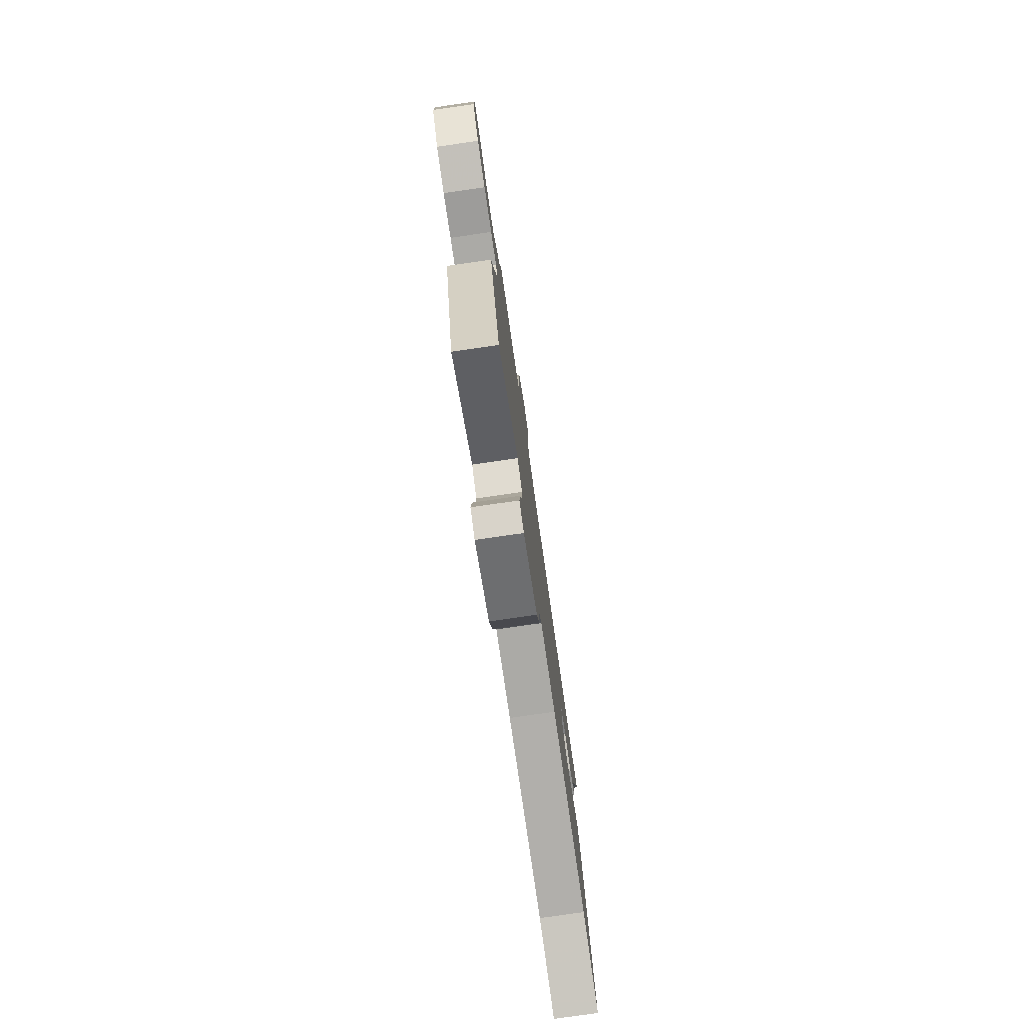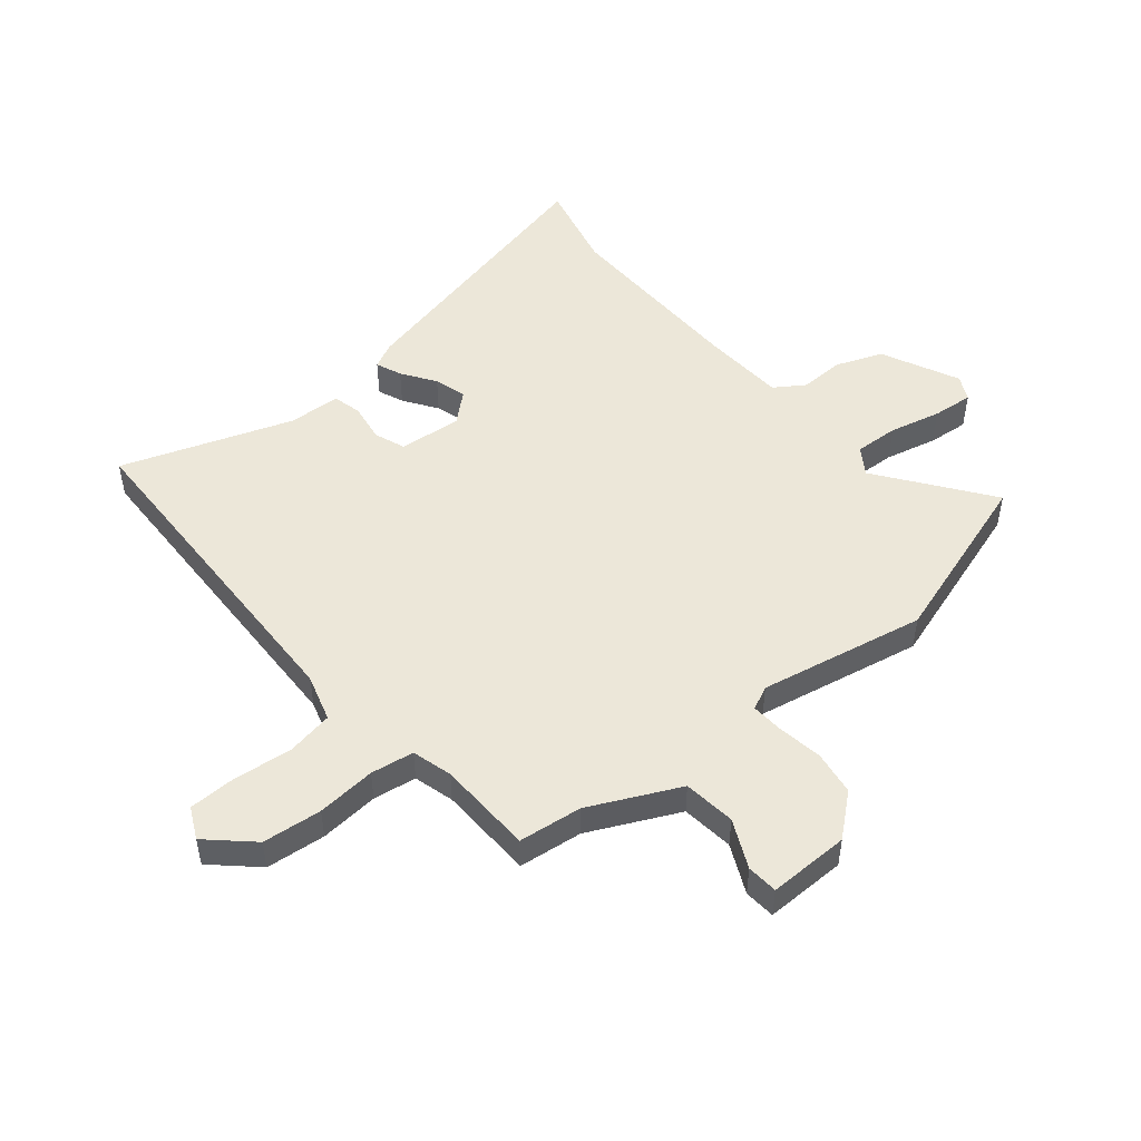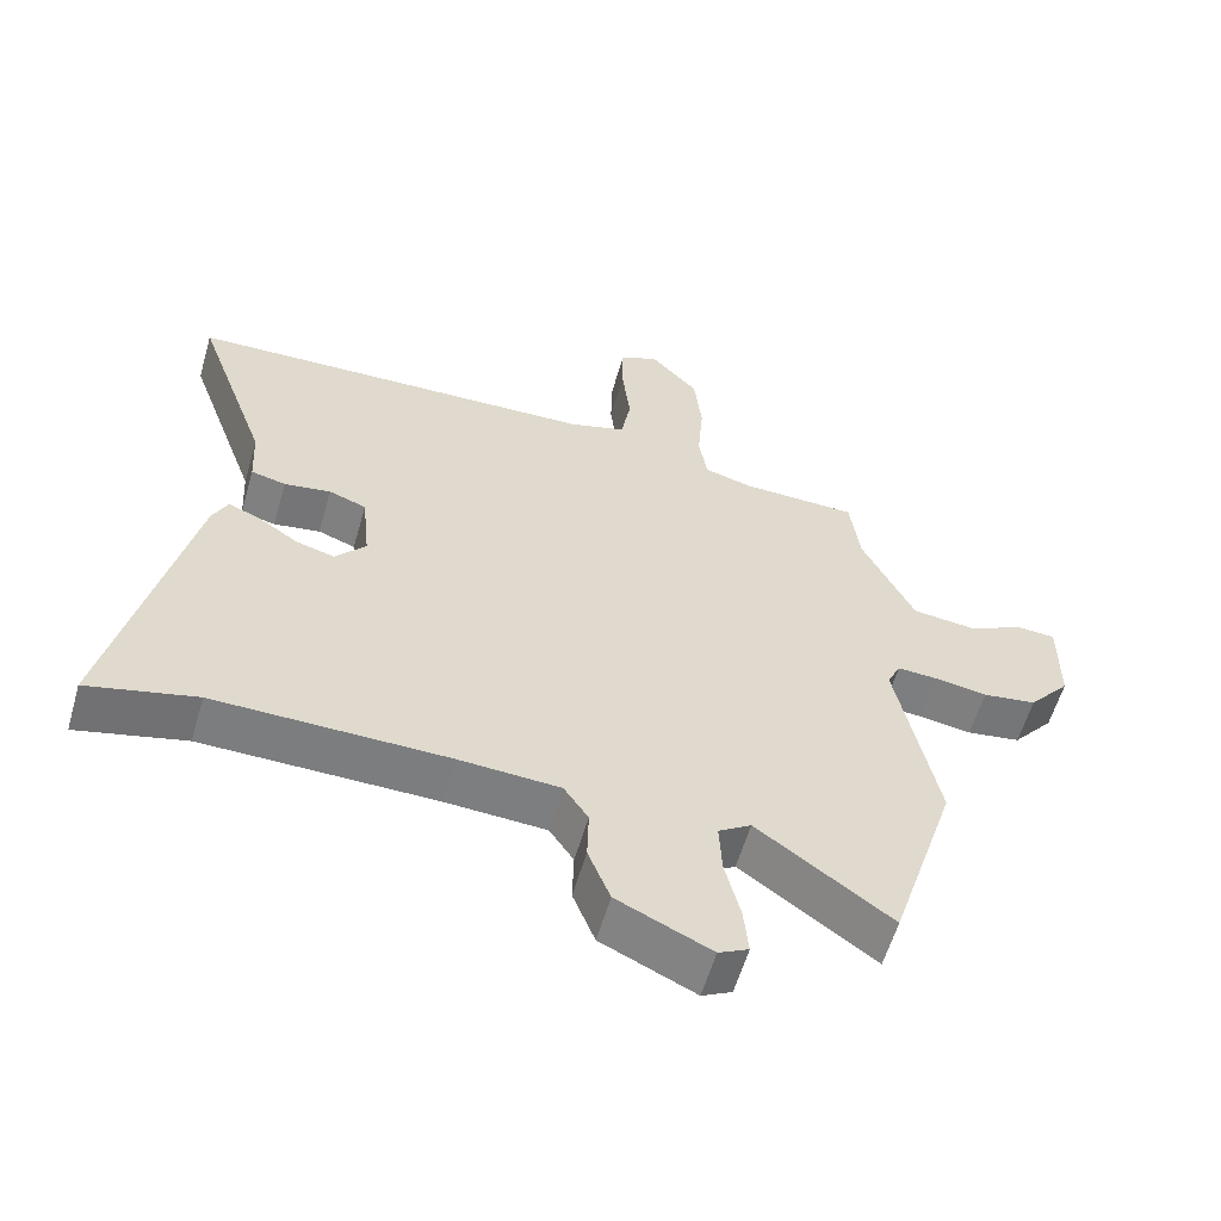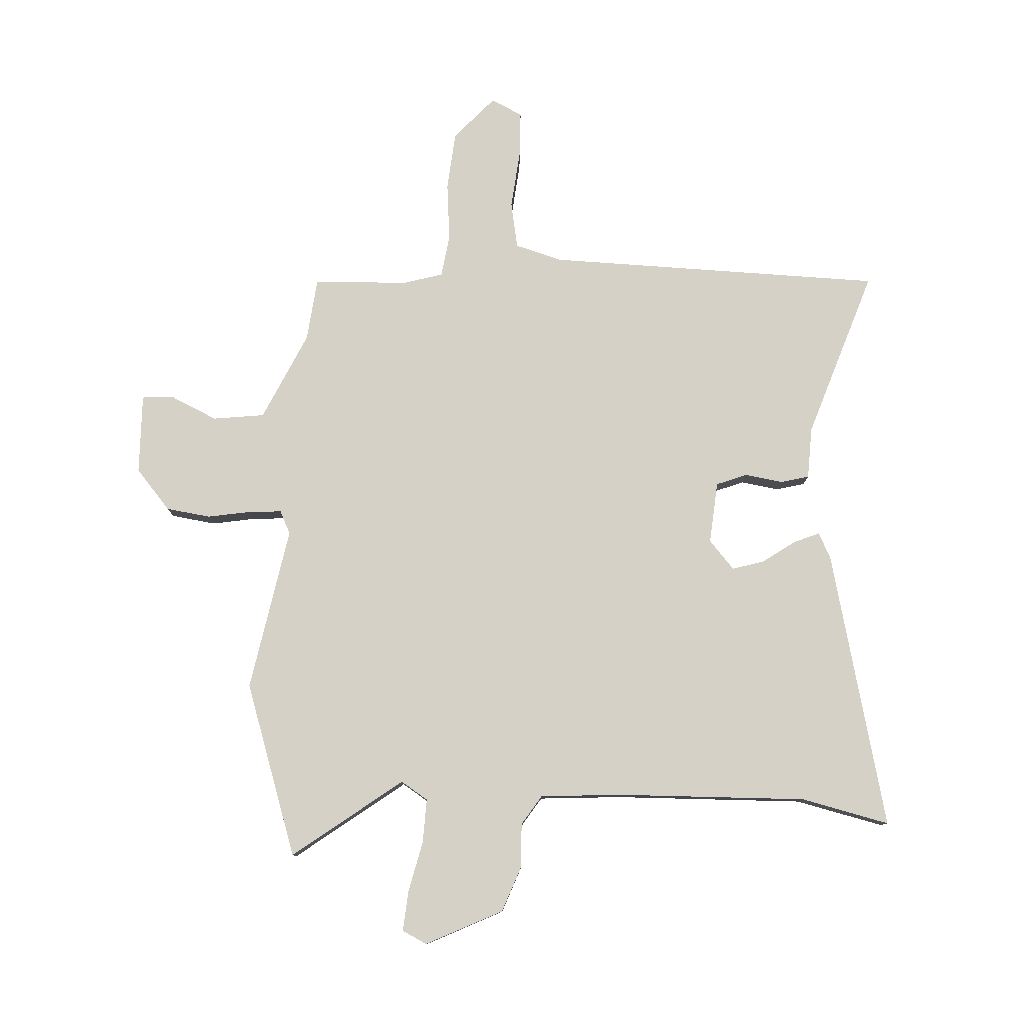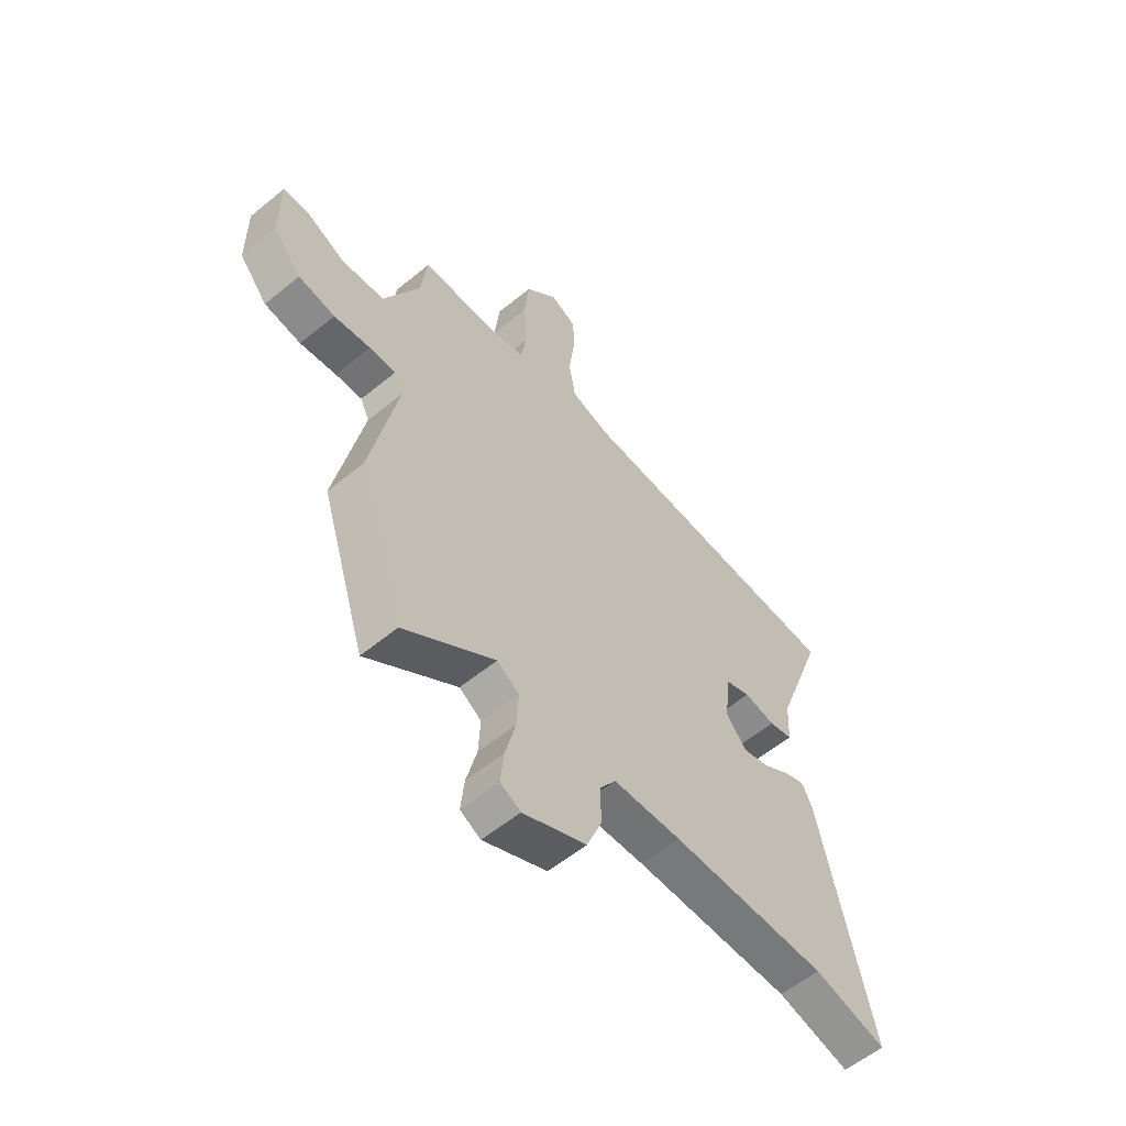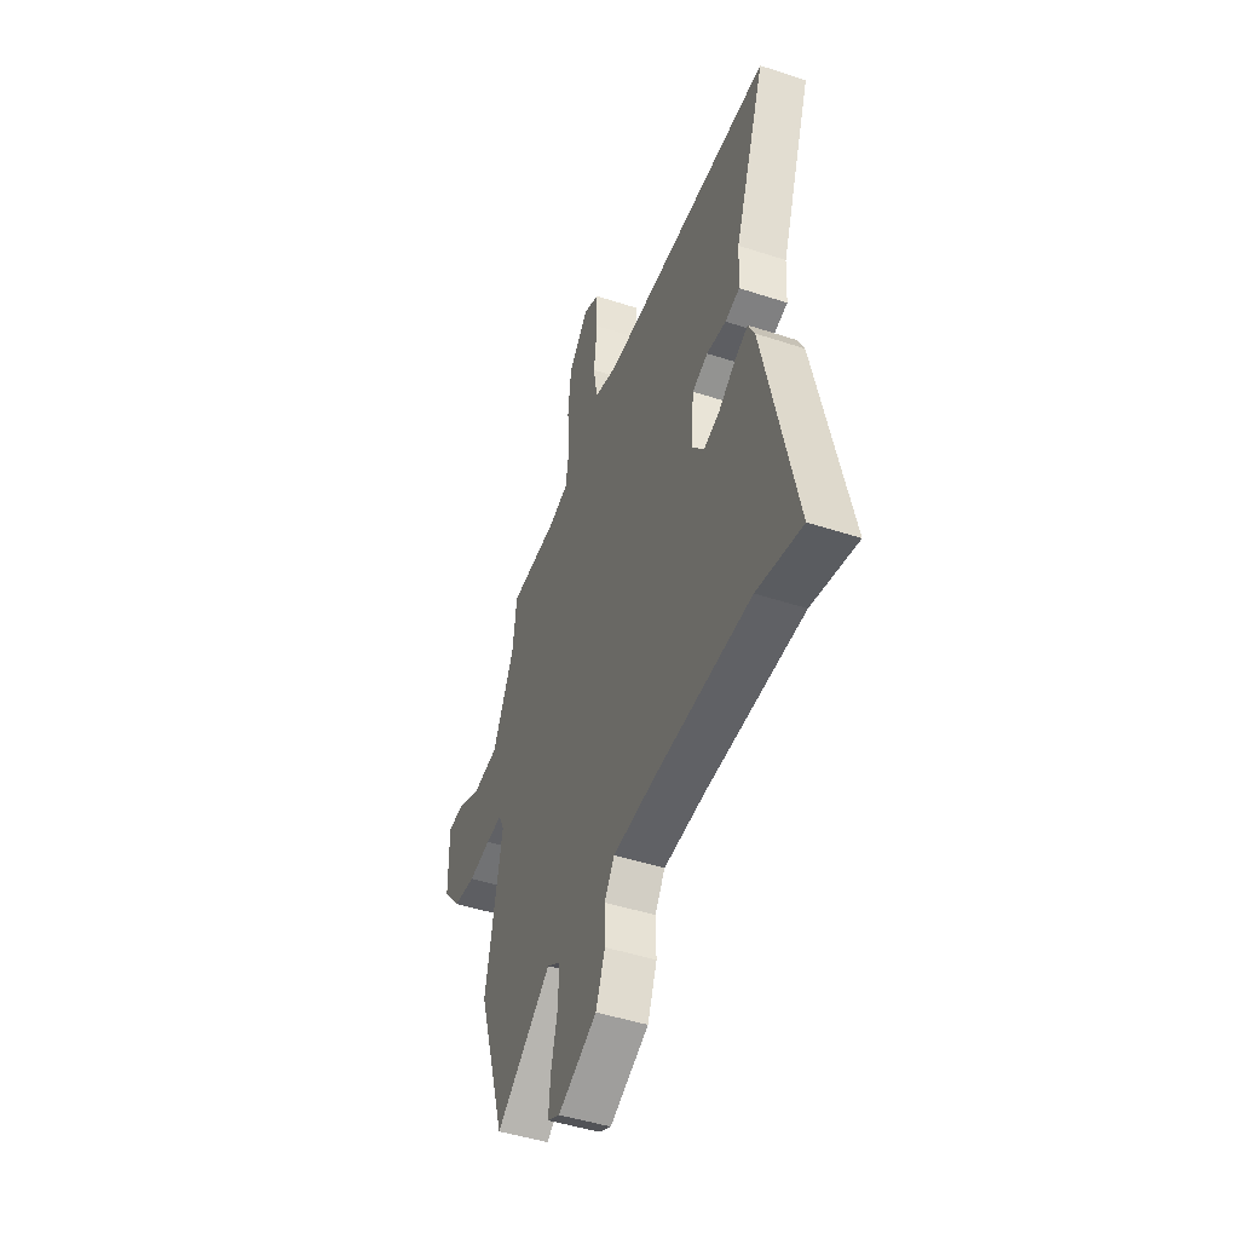
<metadata>
{"format":"obj","ext":"obj","renderer":"f3d","projection":"perspective","resolution":1024,"background":"white","views":[{"elev":-78.8,"azim":98.2,"up":"+Z"},{"elev":49.8,"azim":50.0,"up":"+Y"},{"elev":-58.8,"azim":-16.1,"up":"+Z"},{"elev":79.1,"azim":-177.9,"up":"+Y"},{"elev":-58.1,"azim":130.3,"up":"+Z"},{"elev":-47.0,"azim":-110.4,"up":"+Z"}]}
</metadata>
<code>
v 0.557 0.07 -0.321
v 0.46 0.07 -0.627
v 0.267 0.07 -0.487
v 0.22 0.07 -0.518
v 0.224 0.07 -0.595
v 0.246 0.07 -0.684
v 0.253 0.07 -0.755
v 0.21 0.07 -0.777
v 0.075 0.07 -0.714
v 0.043 0.07 -0.633
v 0.045 0.07 -0.556
v 0.01 0.07 -0.504
v -0.135 0.07 -0.496
v -0.468 0.07 -0.492
v -0.623 0.07 -0.53
v -0.514 0.07 -0.041
v -0.492 0.07 0.004
v -0.447 0.07 -0.014
v -0.389 0.07 -0.053
v -0.333 0.07 -0.069
v -0.289 0.07 -0.018
v -0.3 0.07 0.091
v -0.354 0.07 0.111
v -0.421 0.07 0.1
v -0.471 0.07 0.112
v -0.476 0.07 0.203
v -0.582 0.07 0.499
v 0.011 0.07 0.52
v 0.093 0.07 0.545
v 0.107 0.07 0.627
v 0.095 0.07 0.729
v 0.096 0.07 0.811
v 0.151 0.07 0.838
v 0.221 0.07 0.763
v 0.232 0.07 0.66
v 0.224 0.07 0.557
v 0.236 0.07 0.482
v 0.306 0.07 0.463
v 0.473 0.07 0.459
v 0.487 0.07 0.348
v 0.562 0.07 0.193
v 0.653 0.07 0.183
v 0.737 0.07 0.223
v 0.791 0.07 0.219
v 0.79 0.07 0.078
v 0.73 0.07 0.006
v 0.652 0.07 -0.006
v 0.575 0.07 0.006
v 0.518 0.07 0.009
v 0.499 0.07 -0.032
v 0.557 0 -0.321
v 0.46 0 -0.627
v 0.267 0 -0.487
v 0.22 0 -0.518
v 0.224 0 -0.595
v 0.246 0 -0.684
v 0.253 0 -0.755
v 0.21 0 -0.777
v 0.075 0 -0.714
v 0.043 0 -0.633
v 0.045 0 -0.556
v 0.01 0 -0.504
v -0.135 0 -0.496
v -0.468 0 -0.492
v -0.623 0 -0.53
v -0.514 0 -0.041
v -0.492 0 0.004
v -0.447 0 -0.014
v -0.389 0 -0.053
v -0.333 0 -0.069
v -0.289 0 -0.018
v -0.3 0 0.091
v -0.354 0 0.111
v -0.421 0 0.1
v -0.471 0 0.112
v -0.476 0 0.203
v -0.582 0 0.499
v 0.011 0 0.52
v 0.093 0 0.545
v 0.107 0 0.627
v 0.095 0 0.729
v 0.096 0 0.811
v 0.151 0 0.838
v 0.221 0 0.763
v 0.232 0 0.66
v 0.224 0 0.557
v 0.236 0 0.482
v 0.306 0 0.463
v 0.473 0 0.459
v 0.487 0 0.348
v 0.562 0 0.193
v 0.653 0 0.183
v 0.737 0 0.223
v 0.791 0 0.219
v 0.79 0 0.078
v 0.73 0 0.006
v 0.652 0 -0.006
v 0.575 0 0.006
v 0.518 0 0.009
v 0.499 0 -0.032
f 45 46 47 48
f 45 48 49
f 42 43 44 45
f 41 42 45 49
f 40 41 49 50
f 38 39 40 50
f 33 34 35 36
f 33 36 37
f 30 31 32 33
f 29 30 33 37
f 28 29 37
f 26 27 28 37
f 23 24 25 26
f 22 23 26 37
f 21 22 37 38
f 16 17 18 19
f 14 15 16 19
f 13 14 19 20
f 12 13 20 21
f 8 9 10 11
f 5 6 7 8
f 4 5 8 11
f 3 4 11 12
f 1 2 3
f 12 21 38 50
f 1 3 12 50
f 98 97 96 95
f 99 98 95
f 95 94 93 92
f 99 95 92 91
f 100 99 91 90
f 100 90 89 88
f 86 85 84 83
f 87 86 83
f 83 82 81 80
f 87 83 80 79
f 87 79 78
f 87 78 77 76
f 76 75 74 73
f 87 76 73 72
f 88 87 72 71
f 69 68 67 66
f 69 66 65 64
f 70 69 64 63
f 71 70 63 62
f 61 60 59 58
f 58 57 56 55
f 61 58 55 54
f 62 61 54 53
f 53 52 51
f 100 88 71 62
f 100 62 53 51
f 1 51 52 2
f 2 52 53 3
f 3 53 54 4
f 4 54 55 5
f 5 55 56 6
f 6 56 57 7
f 7 57 58 8
f 8 58 59 9
f 9 59 60 10
f 10 60 61 11
f 11 61 62 12
f 12 62 63 13
f 13 63 64 14
f 14 64 65 15
f 15 65 66 16
f 16 66 67 17
f 17 67 68 18
f 18 68 69 19
f 19 69 70 20
f 20 70 71 21
f 21 71 72 22
f 22 72 73 23
f 23 73 74 24
f 24 74 75 25
f 25 75 76 26
f 26 76 77 27
f 27 77 78 28
f 28 78 79 29
f 29 79 80 30
f 30 80 81 31
f 31 81 82 32
f 32 82 83 33
f 33 83 84 34
f 34 84 85 35
f 35 85 86 36
f 36 86 87 37
f 37 87 88 38
f 38 88 89 39
f 39 89 90 40
f 40 90 91 41
f 41 91 92 42
f 42 92 93 43
f 43 93 94 44
f 44 94 95 45
f 45 95 96 46
f 46 96 97 47
f 47 97 98 48
f 48 98 99 49
f 49 99 100 50
f 50 100 51 1

</code>
